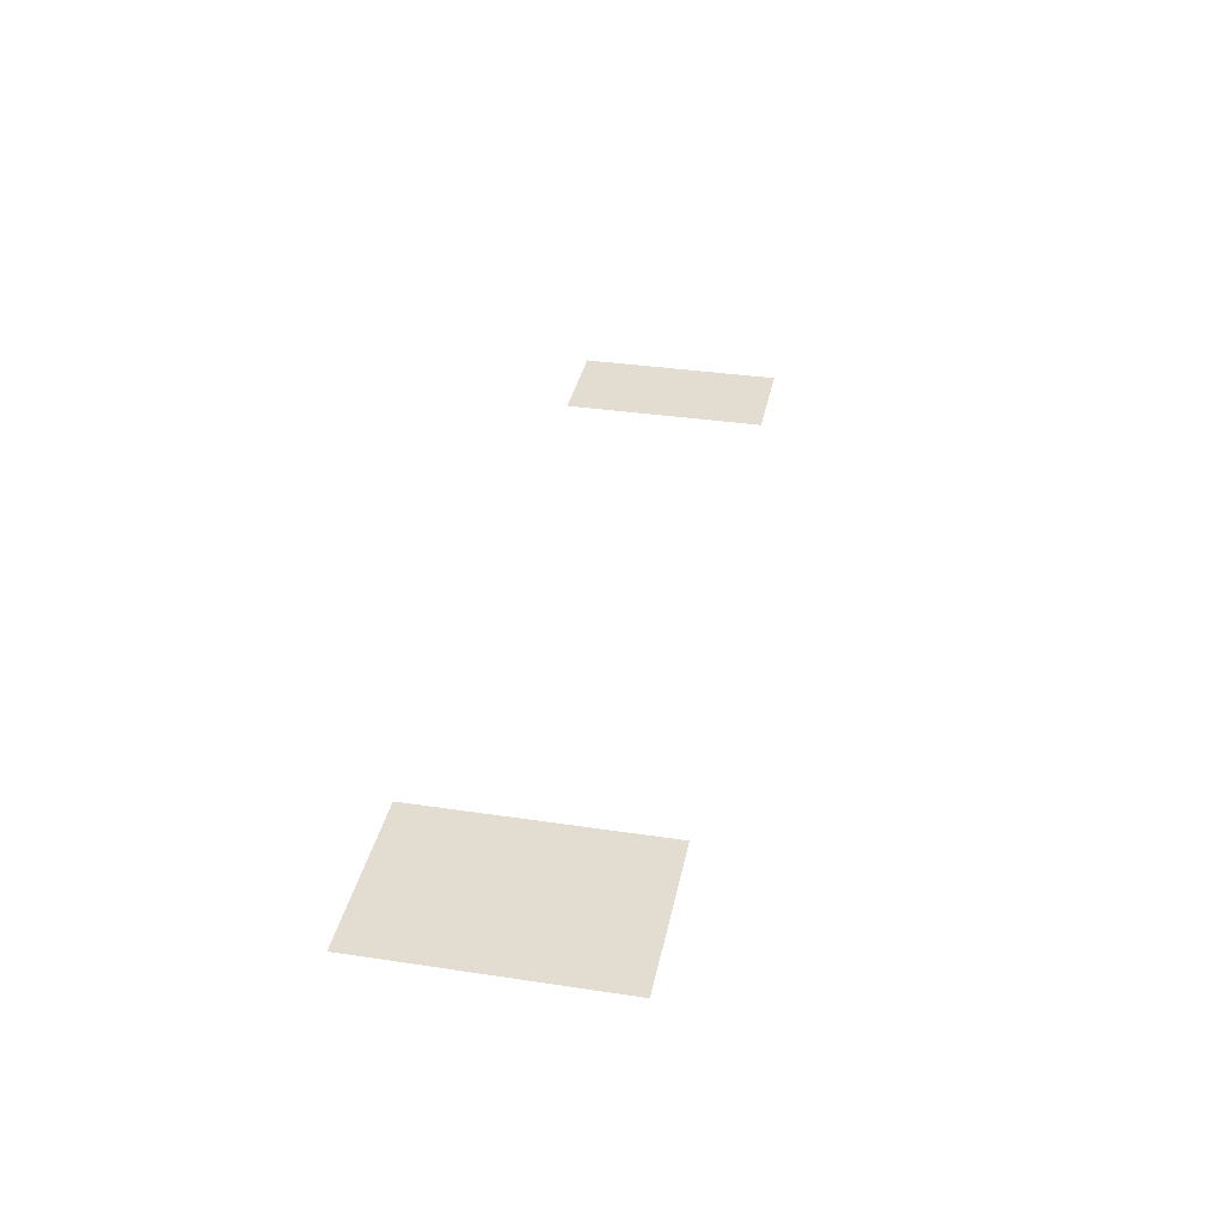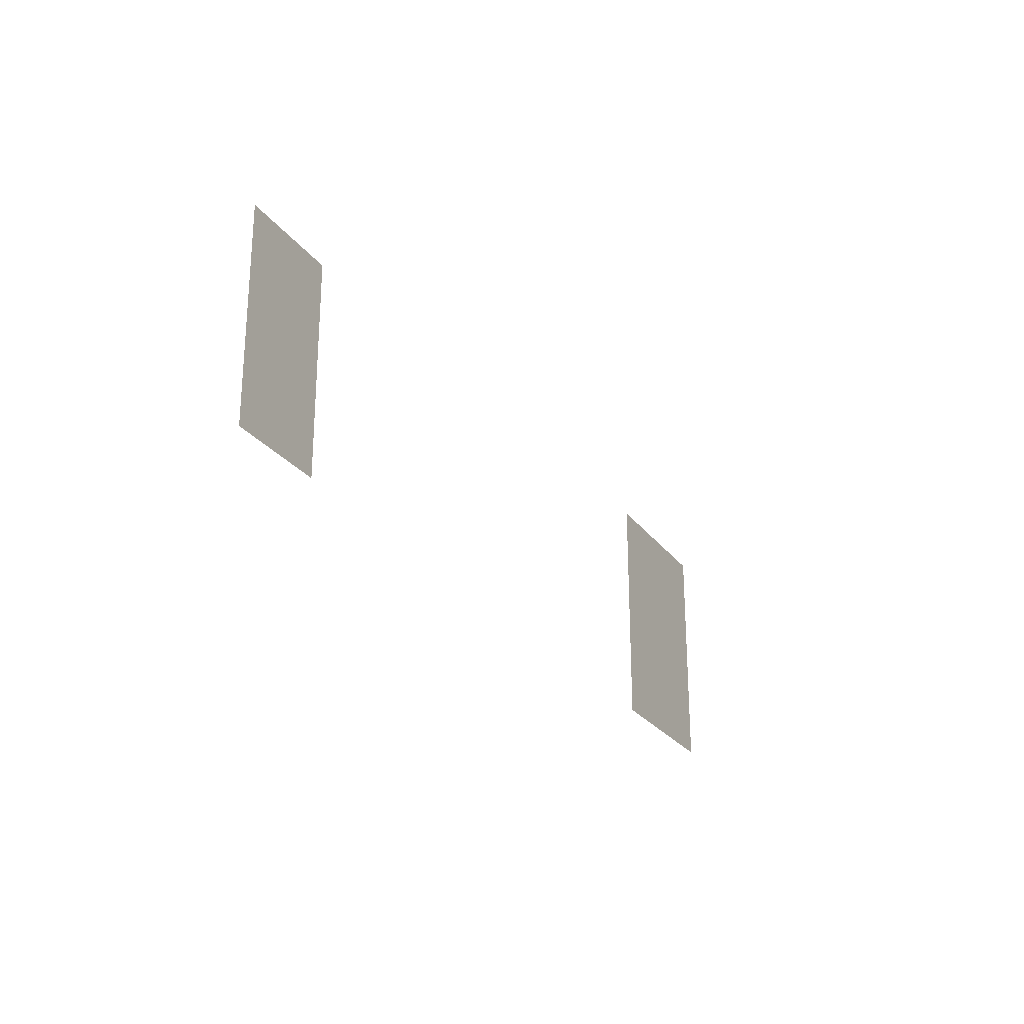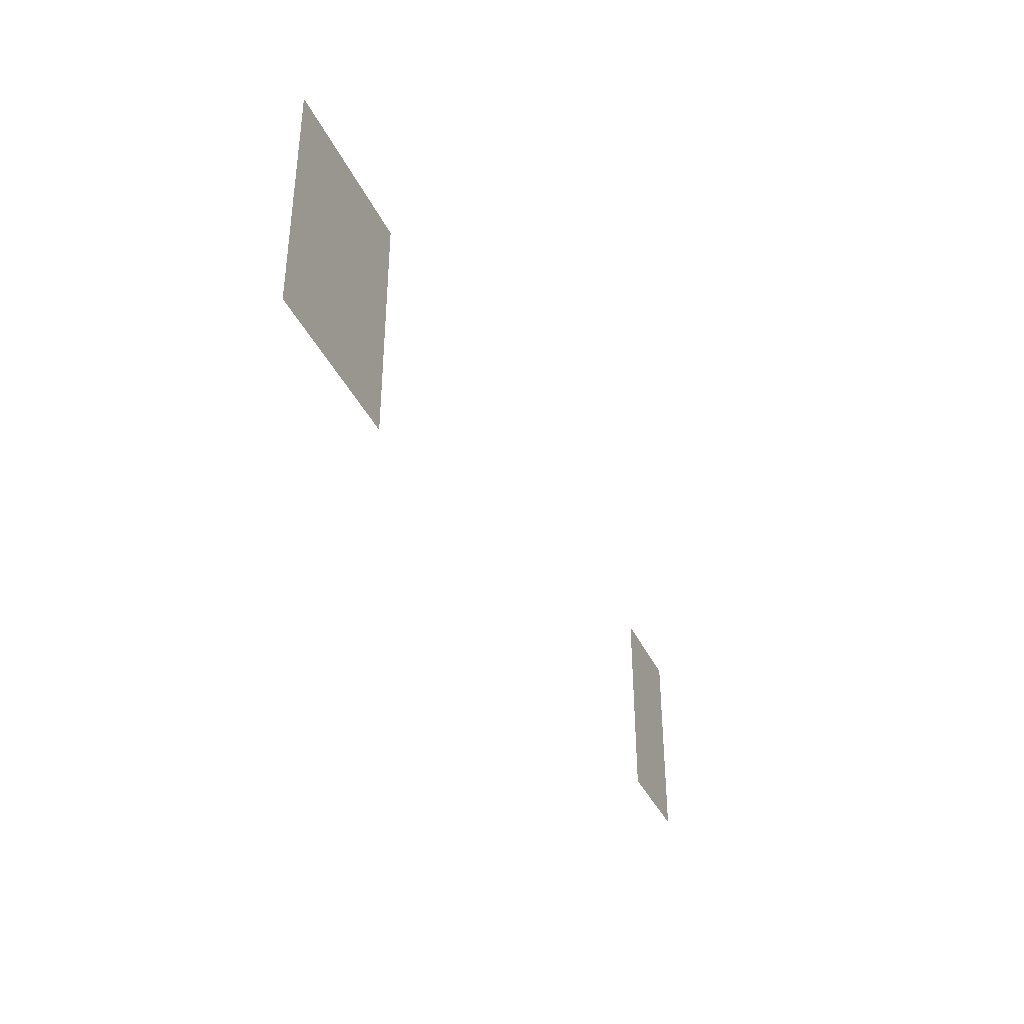
<metadata>
{"format":"obj","ext":"obj","renderer":"f3d","projection":"perspective","resolution":1024,"background":"white","views":[{"elev":35.2,"azim":101.3,"up":"+Z"},{"elev":-25.2,"azim":-62.8,"up":"+Y"},{"elev":-37.8,"azim":112.8,"up":"+Y"}]}
</metadata>
<code>
v -13.76 -7.68 0
v -13.92 -7.68 0
v -13.92 -7.52 0
v -13.76 -7.52 0
v -13.6 -7.68 0
v -13.76 -7.68 0
v -13.76 -7.52 0
v -13.6 -7.52 0
v -13.44 -7.68 0
v -13.6 -7.68 0
v -13.6 -7.52 0
v -13.44 -7.52 0
v -10.24 -7.68 0
v -10.4 -7.68 0
v -10.4 -7.52 0
v -10.24 -7.52 0
v -10.08 -7.68 0
v -10.24 -7.68 0
v -10.24 -7.52 0
v -10.08 -7.52 0
v -9.92 -7.68 0
v -10.08 -7.68 0
v -10.08 -7.52 0
v -9.92 -7.52 0
v -9.76 -7.68 0
v -9.92 -7.68 0
v -9.92 -7.52 0
v -9.76 -7.52 0
v -9.6 -7.68 0
v -9.76 -7.68 0
v -9.76 -7.52 0
v -9.6 -7.52 0
v -13.76 -7.52 0
v -13.92 -7.52 0
v -13.92 -7.36 0
v -13.76 -7.36 0
v -13.6 -7.52 0
v -13.76 -7.52 0
v -13.76 -7.36 0
v -13.6 -7.36 0
v -13.44 -7.52 0
v -13.6 -7.52 0
v -13.6 -7.36 0
v -13.44 -7.36 0
v -10.24 -7.52 0
v -10.4 -7.52 0
v -10.4 -7.36 0
v -10.24 -7.36 0
v -10.08 -7.52 0
v -10.24 -7.52 0
v -10.24 -7.36 0
v -10.08 -7.36 0
v -9.92 -7.52 0
v -10.08 -7.52 0
v -10.08 -7.36 0
v -9.92 -7.36 0
v -9.76 -7.52 0
v -9.92 -7.52 0
v -9.92 -7.36 0
v -9.76 -7.36 0
v -9.6 -7.52 0
v -9.76 -7.52 0
v -9.76 -7.36 0
v -9.6 -7.36 0
v -13.76 -7.36 0
v -13.92 -7.36 0
v -13.92 -7.2 0
v -13.76 -7.2 0
v -13.6 -7.36 0
v -13.76 -7.36 0
v -13.76 -7.2 0
v -13.6 -7.2 0
v -13.44 -7.36 0
v -13.6 -7.36 0
v -13.6 -7.2 0
v -13.44 -7.2 0
v -10.24 -7.36 0
v -10.4 -7.36 0
v -10.4 -7.2 0
v -10.24 -7.2 0
v -10.08 -7.36 0
v -10.24 -7.36 0
v -10.24 -7.2 0
v -10.08 -7.2 0
v -9.92 -7.36 0
v -10.08 -7.36 0
v -10.08 -7.2 0
v -9.92 -7.2 0
v -9.76 -7.36 0
v -9.92 -7.36 0
v -9.92 -7.2 0
v -9.76 -7.2 0
v -9.6 -7.36 0
v -9.76 -7.36 0
v -9.76 -7.2 0
v -9.6 -7.2 0
v -13.76 -7.2 0
v -13.92 -7.2 0
v -13.92 -7.04 0
v -13.76 -7.04 0
v -13.6 -7.2 0
v -13.76 -7.2 0
v -13.76 -7.04 0
v -13.6 -7.04 0
v -13.44 -7.2 0
v -13.6 -7.2 0
v -13.6 -7.04 0
v -13.44 -7.04 0
v -10.24 -7.2 0
v -10.4 -7.2 0
v -10.4 -7.04 0
v -10.24 -7.04 0
v -10.08 -7.2 0
v -10.24 -7.2 0
v -10.24 -7.04 0
v -10.08 -7.04 0
v -9.92 -7.2 0
v -10.08 -7.2 0
v -10.08 -7.04 0
v -9.92 -7.04 0
v -9.76 -7.2 0
v -9.92 -7.2 0
v -9.92 -7.04 0
v -9.76 -7.04 0
v -9.6 -7.2 0
v -9.76 -7.2 0
v -9.76 -7.04 0
v -9.6 -7.04 0
v -13.76 -7.04 0
v -13.92 -7.04 0
v -13.92 -6.88 0
v -13.76 -6.88 0
v -13.6 -7.04 0
v -13.76 -7.04 0
v -13.76 -6.88 0
v -13.6 -6.88 0
v -13.44 -7.04 0
v -13.6 -7.04 0
v -13.6 -6.88 0
v -13.44 -6.88 0
v -10.24 -7.04 0
v -10.4 -7.04 0
v -10.4 -6.88 0
v -10.24 -6.88 0
v -10.08 -7.04 0
v -10.24 -7.04 0
v -10.24 -6.88 0
v -10.08 -6.88 0
v -9.92 -7.04 0
v -10.08 -7.04 0
v -10.08 -6.88 0
v -9.92 -6.88 0
v -9.76 -7.04 0
v -9.92 -7.04 0
v -9.92 -6.88 0
v -9.76 -6.88 0
v -9.6 -7.04 0
v -9.76 -7.04 0
v -9.76 -6.88 0
v -9.6 -6.88 0
v -13.76 -6.88 0
v -13.92 -6.88 0
v -13.92 -6.72 0
v -13.76 -6.72 0
v -13.6 -6.88 0
v -13.76 -6.88 0
v -13.76 -6.72 0
v -13.6 -6.72 0
v -13.44 -6.88 0
v -13.6 -6.88 0
v -13.6 -6.72 0
v -13.44 -6.72 0
v -10.24 -6.88 0
v -10.4 -6.88 0
v -10.4 -6.72 0
v -10.24 -6.72 0
v -10.08 -6.88 0
v -10.24 -6.88 0
v -10.24 -6.72 0
v -10.08 -6.72 0
v -9.92 -6.88 0
v -10.08 -6.88 0
v -10.08 -6.72 0
v -9.92 -6.72 0
v -9.76 -6.88 0
v -9.92 -6.88 0
v -9.92 -6.72 0
v -9.76 -6.72 0
v -9.6 -6.88 0
v -9.76 -6.88 0
v -9.76 -6.72 0
v -9.6 -6.72 0
v -10.24 -6.72 0
v -10.4 -6.72 0
v -10.4 -6.56 0
v -10.24 -6.56 0
v -10.08 -6.72 0
v -10.24 -6.72 0
v -10.24 -6.56 0
v -10.08 -6.56 0
v -9.92 -6.72 0
v -10.08 -6.72 0
v -10.08 -6.56 0
v -9.92 -6.56 0
v -9.76 -6.72 0
v -9.92 -6.72 0
v -9.92 -6.56 0
v -9.76 -6.56 0
v -9.6 -6.72 0
v -9.76 -6.72 0
v -9.76 -6.56 0
v -9.6 -6.56 0
g NewTown_mesh_0005
f 1 2 3 4
f 5 6 7 8
f 9 10 11 12
f 13 14 15 16
f 17 18 19 20
f 21 22 23 24
f 25 26 27 28
f 29 30 31 32
f 33 34 35 36
f 37 38 39 40
f 41 42 43 44
f 45 46 47 48
f 49 50 51 52
f 53 54 55 56
f 57 58 59 60
f 61 62 63 64
f 65 66 67 68
f 69 70 71 72
f 73 74 75 76
f 77 78 79 80
f 81 82 83 84
f 85 86 87 88
f 89 90 91 92
f 93 94 95 96
f 97 98 99 100
f 101 102 103 104
f 105 106 107 108
f 109 110 111 112
f 113 114 115 116
f 117 118 119 120
f 121 122 123 124
f 125 126 127 128
f 129 130 131 132
f 133 134 135 136
f 137 138 139 140
f 141 142 143 144
f 145 146 147 148
f 149 150 151 152
f 153 154 155 156
f 157 158 159 160
f 161 162 163 164
f 165 166 167 168
f 169 170 171 172
f 173 174 175 176
f 177 178 179 180
f 181 182 183 184
f 185 186 187 188
f 189 190 191 192
f 193 194 195 196
f 197 198 199 200
f 201 202 203 204
f 205 206 207 208
f 209 210 211 212

</code>
